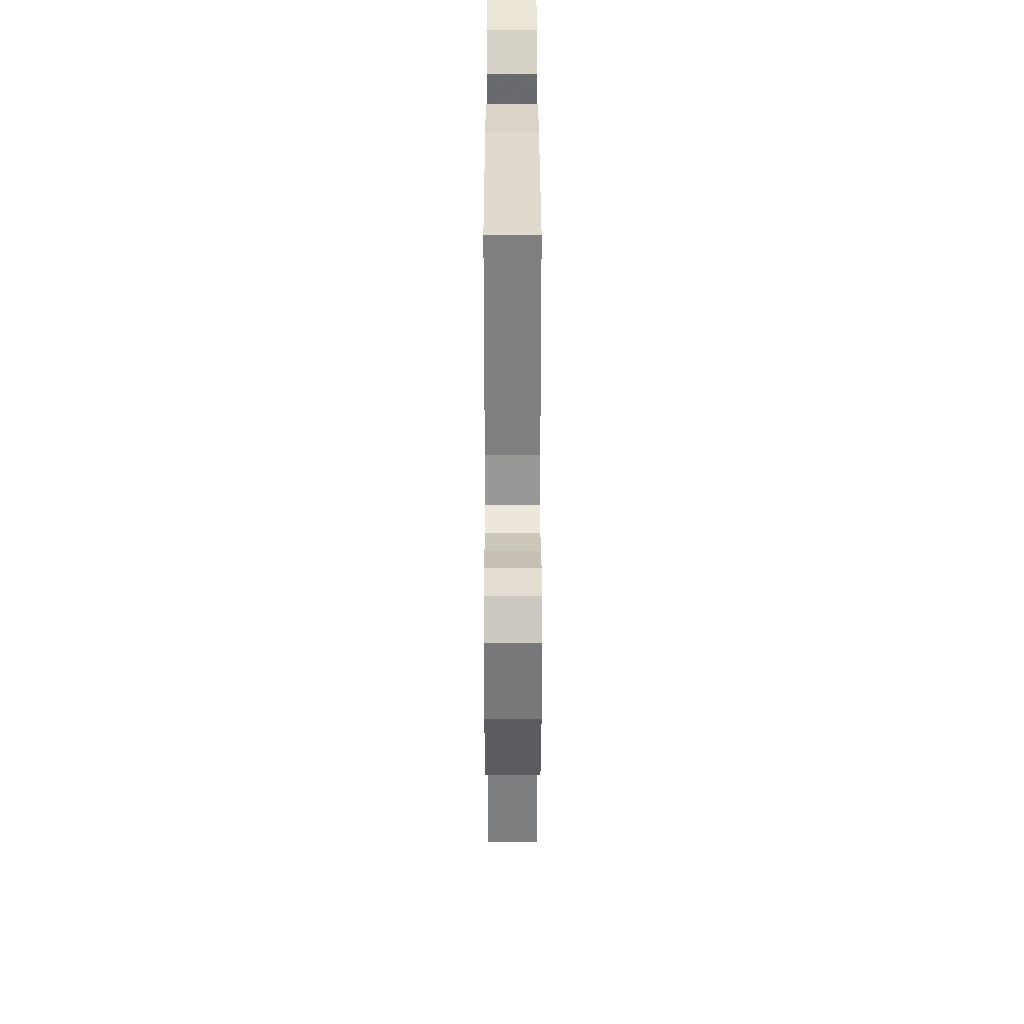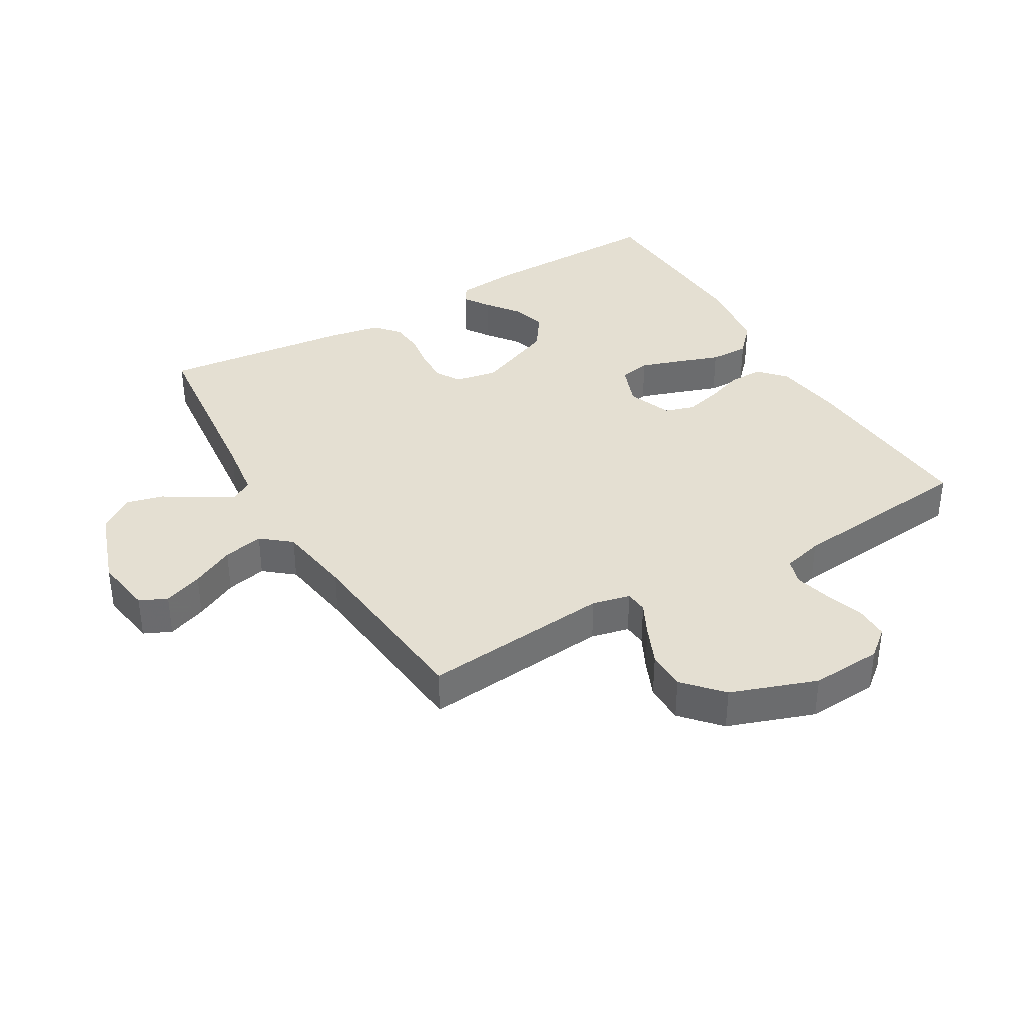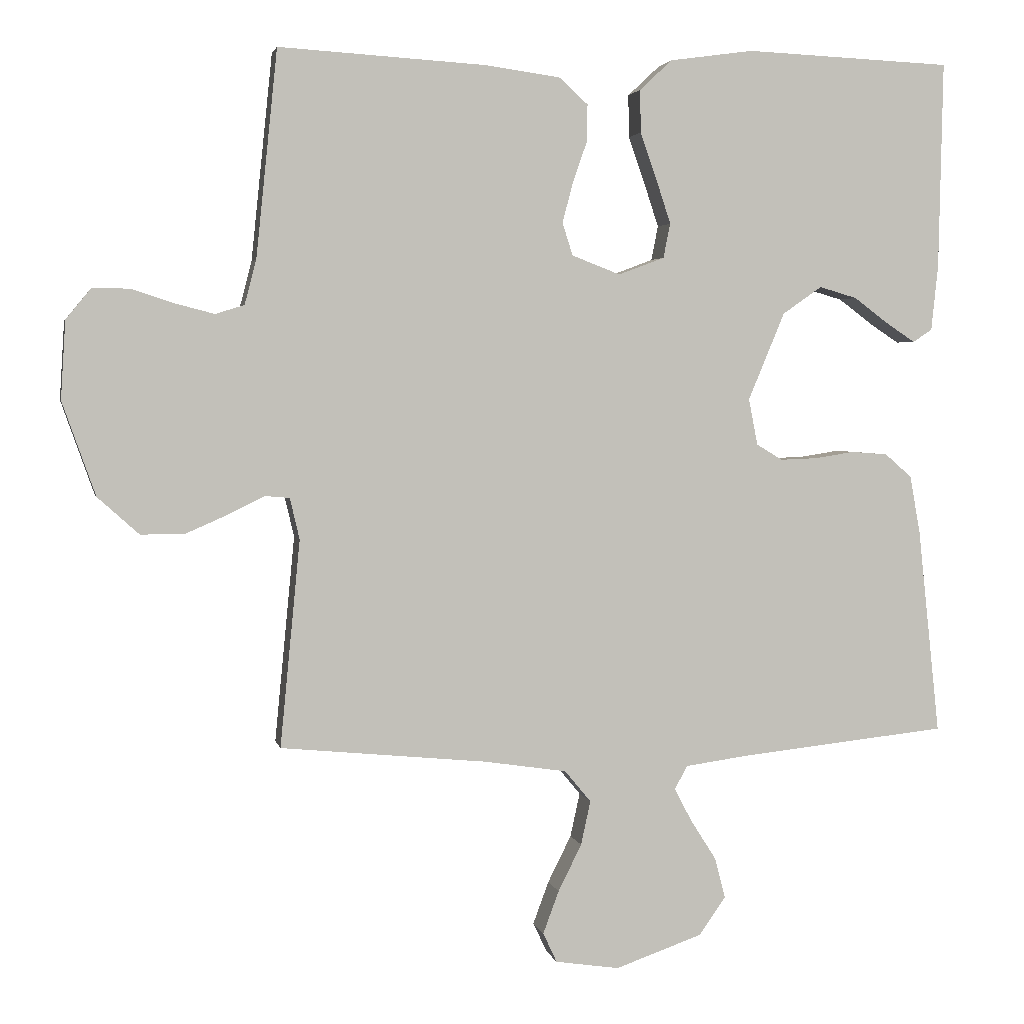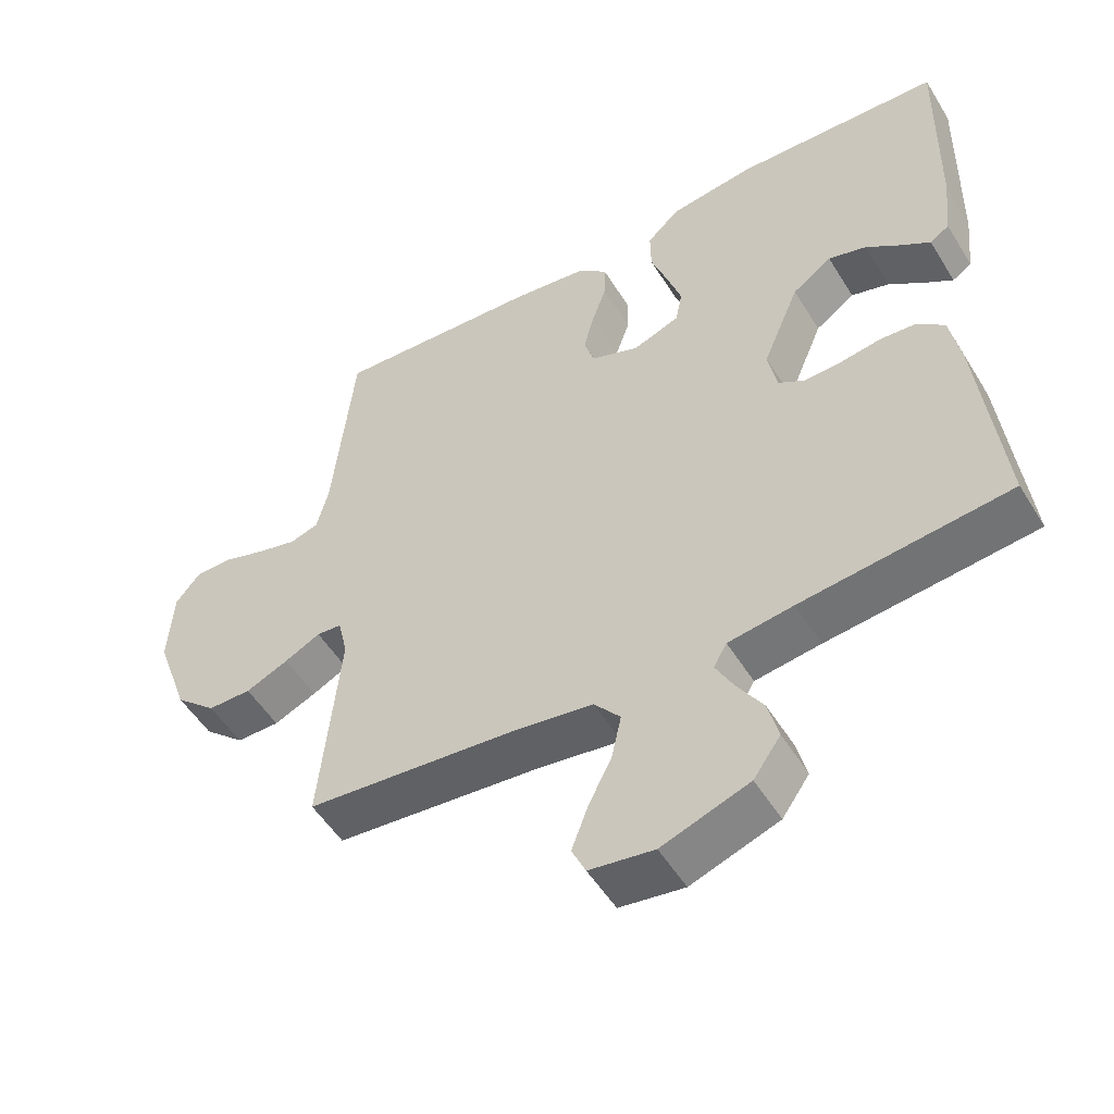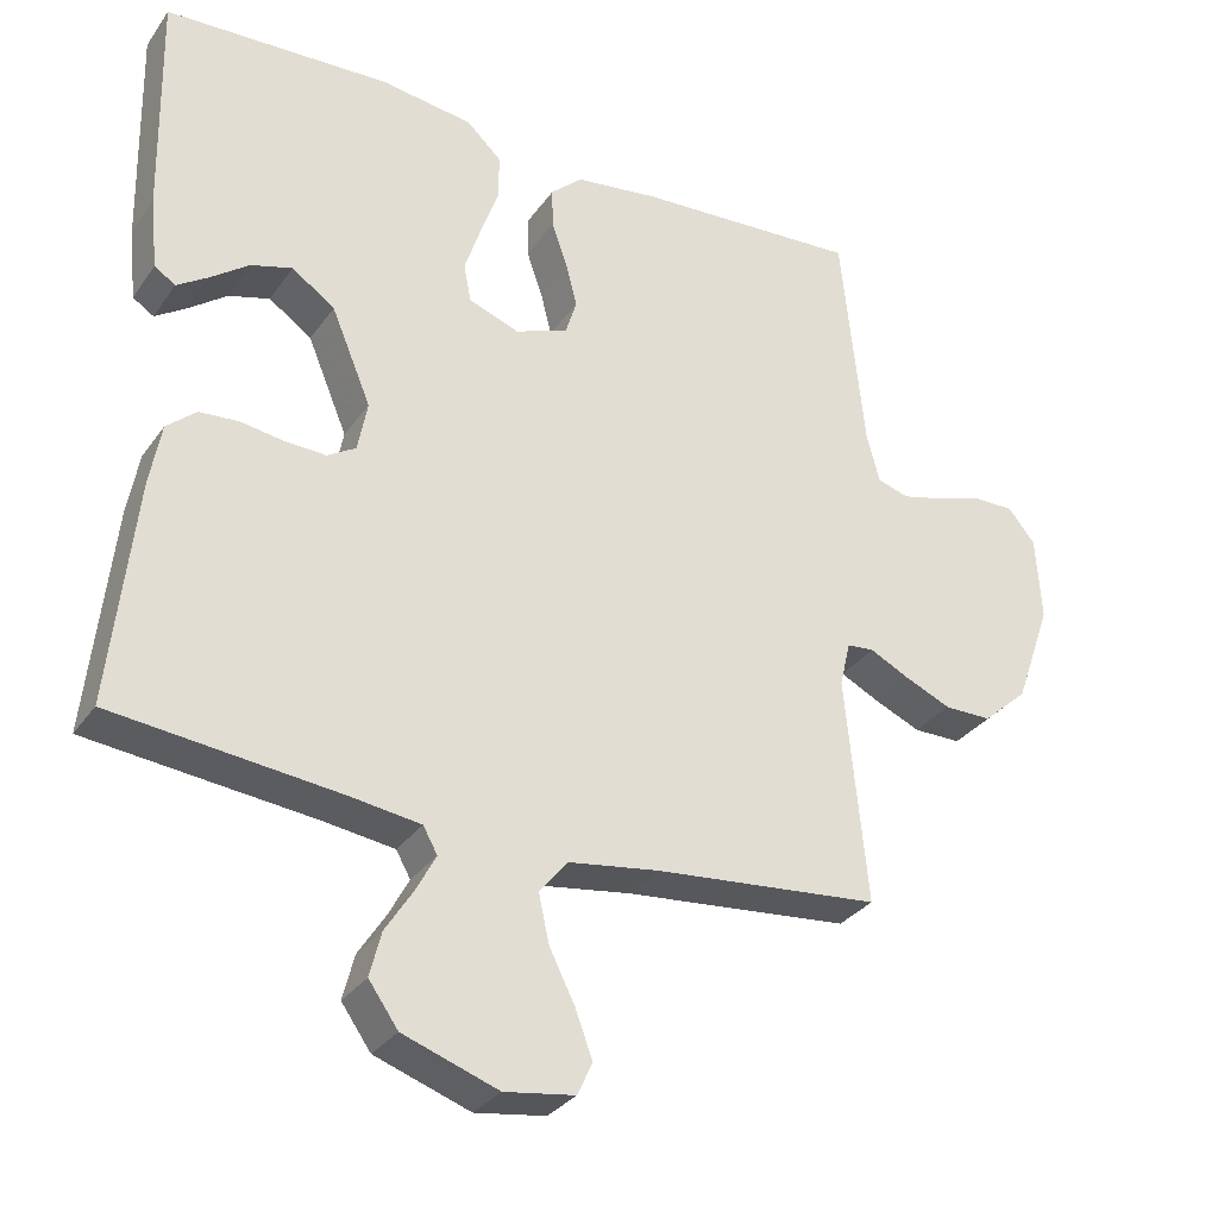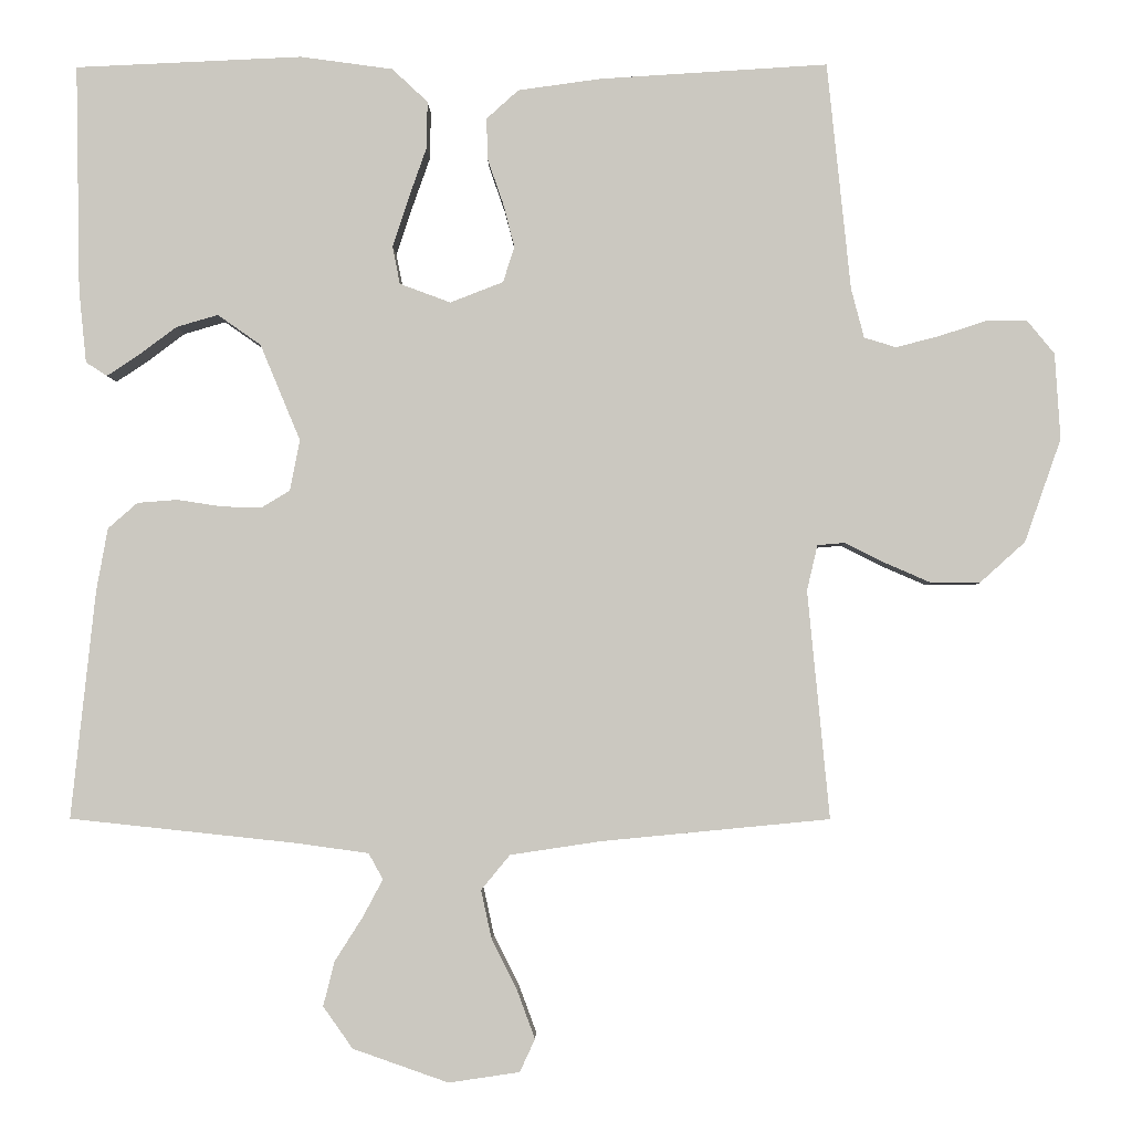
<metadata>
{"format":"obj","ext":"obj","renderer":"f3d","projection":"perspective","resolution":1024,"background":"white","views":[{"elev":36.2,"azim":-90.1,"up":"+Z"},{"elev":36.9,"azim":-120.4,"up":"+Y"},{"elev":3.0,"azim":-11.6,"up":"+Z"},{"elev":-52.2,"azim":30.9,"up":"+Z"},{"elev":-31.3,"azim":150.9,"up":"+Z"},{"elev":-2.8,"azim":-179.1,"up":"+Z"}]}
</metadata>
<code>
v 0.5 0.07 -0.5
v 0.2 0.07 -0.532
v 0.106 0.07 -0.545
v 0.087 0.07 -0.579
v 0.113 0.07 -0.628
v 0.15 0.07 -0.686
v 0.165 0.07 -0.745
v 0.126 0.07 -0.8
v 0 0.07 -0.844
v -0.093 0.07 -0.83
v -0.113 0.07 -0.787
v -0.09 0.07 -0.725
v -0.056 0.07 -0.657
v -0.042 0.07 -0.593
v -0.08 0.07 -0.547
v -0.2 0.07 -0.529
v -0.5 0.07 -0.5
v -0.471 0.07 -0.2
v -0.485 0.07 -0.14
v -0.521 0.07 -0.137
v -0.573 0.07 -0.163
v -0.635 0.07 -0.19
v -0.698 0.07 -0.19
v -0.758 0.07 -0.136
v -0.806 0.07 0
v -0.799 0.07 0.113
v -0.763 0.07 0.157
v -0.709 0.07 0.157
v -0.648 0.07 0.137
v -0.59 0.07 0.122
v -0.548 0.07 0.135
v -0.531 0.07 0.2
v -0.5 0.07 0.5
v -0.2 0.07 0.482
v -0.09 0.07 0.467
v -0.048 0.07 0.429
v -0.049 0.07 0.375
v -0.07 0.07 0.315
v -0.085 0.07 0.257
v -0.07 0.07 0.21
v 0 0.07 0.183
v 0.067 0.07 0.208
v 0.077 0.07 0.258
v 0.056 0.07 0.322
v 0.032 0.07 0.39
v 0.031 0.07 0.452
v 0.078 0.07 0.496
v 0.2 0.07 0.513
v 0.5 0.07 0.5
v 0.494 0.07 0.2
v 0.484 0.07 0.104
v 0.456 0.07 0.086
v 0.415 0.07 0.113
v 0.364 0.07 0.151
v 0.309 0.07 0.167
v 0.252 0.07 0.127
v 0.199 0.07 0
v 0.212 0.07 -0.067
v 0.25 0.07 -0.09
v 0.303 0.07 -0.088
v 0.361 0.07 -0.079
v 0.414 0.07 -0.083
v 0.453 0.07 -0.117
v 0.468 0.07 -0.2
v 0.5 0 -0.5
v 0.2 0 -0.532
v 0.106 0 -0.545
v 0.087 0 -0.579
v 0.113 0 -0.628
v 0.15 0 -0.686
v 0.165 0 -0.745
v 0.126 0 -0.8
v 0 0 -0.844
v -0.093 0 -0.83
v -0.113 0 -0.787
v -0.09 0 -0.725
v -0.056 0 -0.657
v -0.042 0 -0.593
v -0.08 0 -0.547
v -0.2 0 -0.529
v -0.5 0 -0.5
v -0.471 0 -0.2
v -0.485 0 -0.14
v -0.521 0 -0.137
v -0.573 0 -0.163
v -0.635 0 -0.19
v -0.698 0 -0.19
v -0.758 0 -0.136
v -0.806 0 0
v -0.799 0 0.113
v -0.763 0 0.157
v -0.709 0 0.157
v -0.648 0 0.137
v -0.59 0 0.122
v -0.548 0 0.135
v -0.531 0 0.2
v -0.5 0 0.5
v -0.2 0 0.482
v -0.09 0 0.467
v -0.048 0 0.429
v -0.049 0 0.375
v -0.07 0 0.315
v -0.085 0 0.257
v -0.07 0 0.21
v 0 0 0.183
v 0.067 0 0.208
v 0.077 0 0.258
v 0.056 0 0.322
v 0.032 0 0.39
v 0.031 0 0.452
v 0.078 0 0.496
v 0.2 0 0.513
v 0.5 0 0.5
v 0.494 0 0.2
v 0.484 0 0.104
v 0.456 0 0.086
v 0.415 0 0.113
v 0.364 0 0.151
v 0.309 0 0.167
v 0.252 0 0.127
v 0.199 0 0
v 0.212 0 -0.067
v 0.25 0 -0.09
v 0.303 0 -0.088
v 0.361 0 -0.079
v 0.414 0 -0.083
v 0.453 0 -0.117
v 0.468 0 -0.2
f 64 1 2
f 63 64 2
f 62 63 2
f 61 62 2
f 60 61 2
f 59 60 2 3
f 58 59 3 4
f 57 58 4
f 52 53 54
f 51 52 54
f 50 51 54
f 49 50 54
f 48 49 54
f 47 48 54
f 46 47 54
f 46 54 55
f 45 46 55
f 44 45 55
f 43 44 55 56
f 36 37 38
f 35 36 38
f 34 35 38
f 33 34 38
f 32 33 38
f 31 32 38 39
f 30 31 39 40
f 27 28 29
f 26 27 29
f 25 26 29
f 24 25 29
f 23 24 29
f 22 23 29
f 21 22 29
f 20 21 29
f 19 20 29 30
f 16 17 18
f 15 16 18 19
f 11 12 13
f 10 11 13
f 9 10 13
f 8 9 13
f 7 8 13
f 6 7 13
f 5 6 13
f 4 5 13 14
f 57 4 14 15
f 56 57 15
f 43 56 15
f 42 43 15
f 30 40 41
f 19 30 41
f 15 19 41
f 15 41 42
f 66 65 128
f 66 128 127
f 66 127 126
f 66 126 125
f 66 125 124
f 67 66 124 123
f 68 67 123 122
f 68 122 121
f 118 117 116
f 118 116 115
f 118 115 114
f 118 114 113
f 118 113 112
f 118 112 111
f 118 111 110
f 119 118 110
f 119 110 109
f 119 109 108
f 120 119 108 107
f 102 101 100
f 102 100 99
f 102 99 98
f 102 98 97
f 102 97 96
f 103 102 96 95
f 104 103 95 94
f 93 92 91
f 93 91 90
f 93 90 89
f 93 89 88
f 93 88 87
f 93 87 86
f 93 86 85
f 93 85 84
f 94 93 84 83
f 82 81 80
f 83 82 80 79
f 77 76 75
f 77 75 74
f 77 74 73
f 77 73 72
f 77 72 71
f 77 71 70
f 77 70 69
f 78 77 69 68
f 79 78 68 121
f 79 121 120
f 79 120 107
f 79 107 106
f 105 104 94
f 105 94 83
f 105 83 79
f 106 105 79
f 1 65 66 2
f 2 66 67 3
f 3 67 68 4
f 4 68 69 5
f 5 69 70 6
f 6 70 71 7
f 7 71 72 8
f 8 72 73 9
f 9 73 74 10
f 10 74 75 11
f 11 75 76 12
f 12 76 77 13
f 13 77 78 14
f 14 78 79 15
f 15 79 80 16
f 16 80 81 17
f 17 81 82 18
f 18 82 83 19
f 19 83 84 20
f 20 84 85 21
f 21 85 86 22
f 22 86 87 23
f 23 87 88 24
f 24 88 89 25
f 25 89 90 26
f 26 90 91 27
f 27 91 92 28
f 28 92 93 29
f 29 93 94 30
f 30 94 95 31
f 31 95 96 32
f 32 96 97 33
f 33 97 98 34
f 34 98 99 35
f 35 99 100 36
f 36 100 101 37
f 37 101 102 38
f 38 102 103 39
f 39 103 104 40
f 40 104 105 41
f 41 105 106 42
f 42 106 107 43
f 43 107 108 44
f 44 108 109 45
f 45 109 110 46
f 46 110 111 47
f 47 111 112 48
f 48 112 113 49
f 49 113 114 50
f 50 114 115 51
f 51 115 116 52
f 52 116 117 53
f 53 117 118 54
f 54 118 119 55
f 55 119 120 56
f 56 120 121 57
f 57 121 122 58
f 58 122 123 59
f 59 123 124 60
f 60 124 125 61
f 61 125 126 62
f 62 126 127 63
f 63 127 128 64
f 64 128 65 1

</code>
